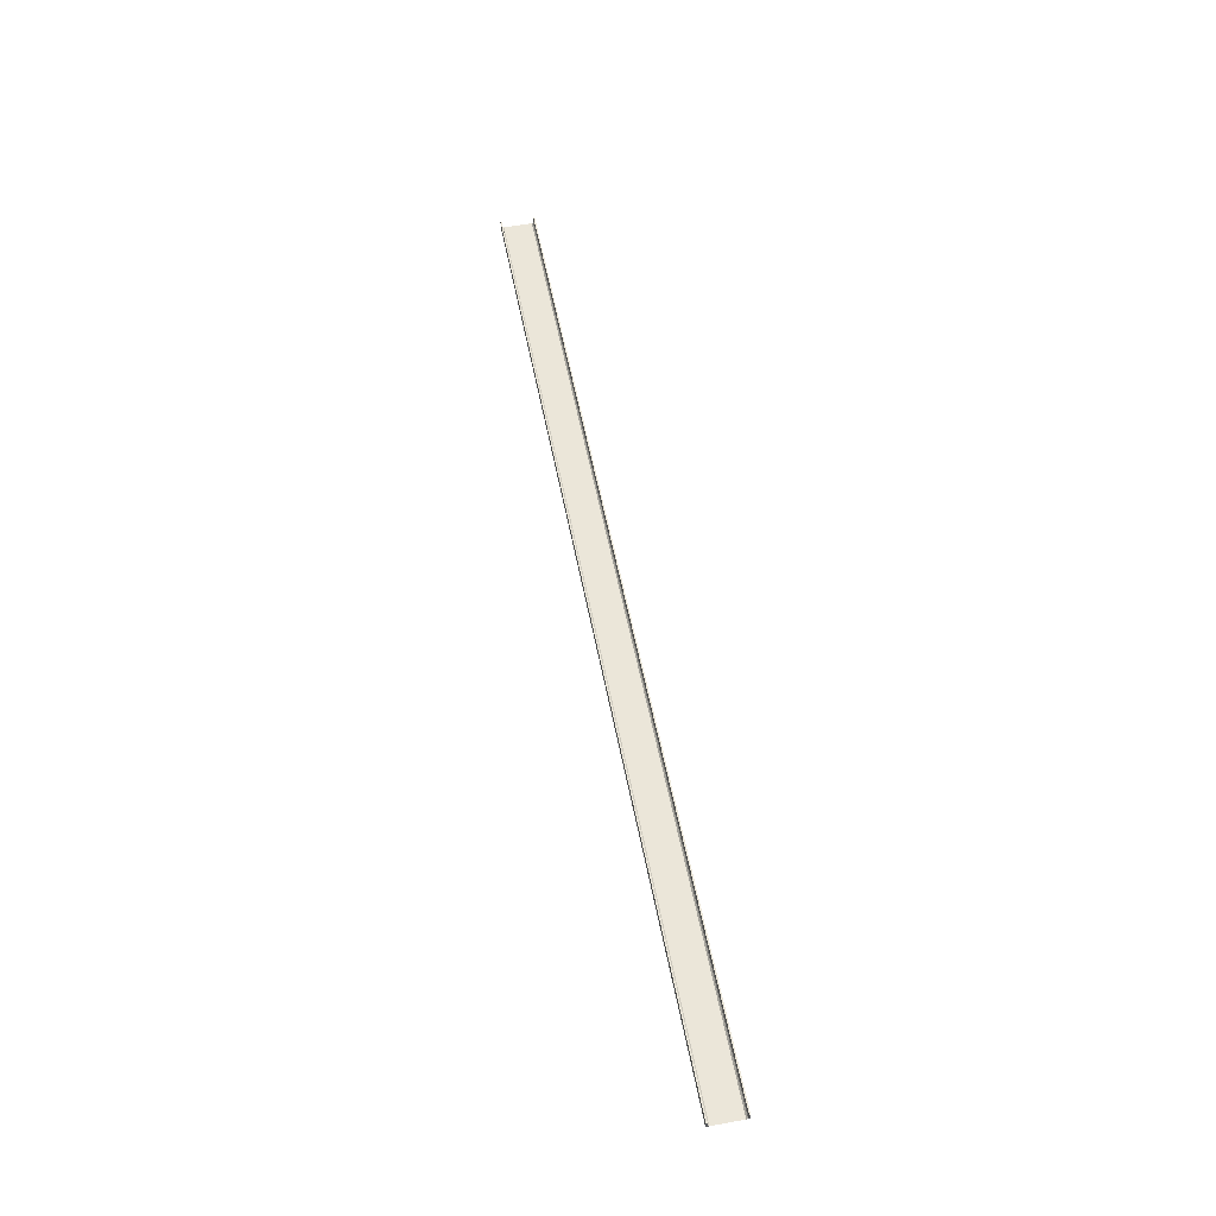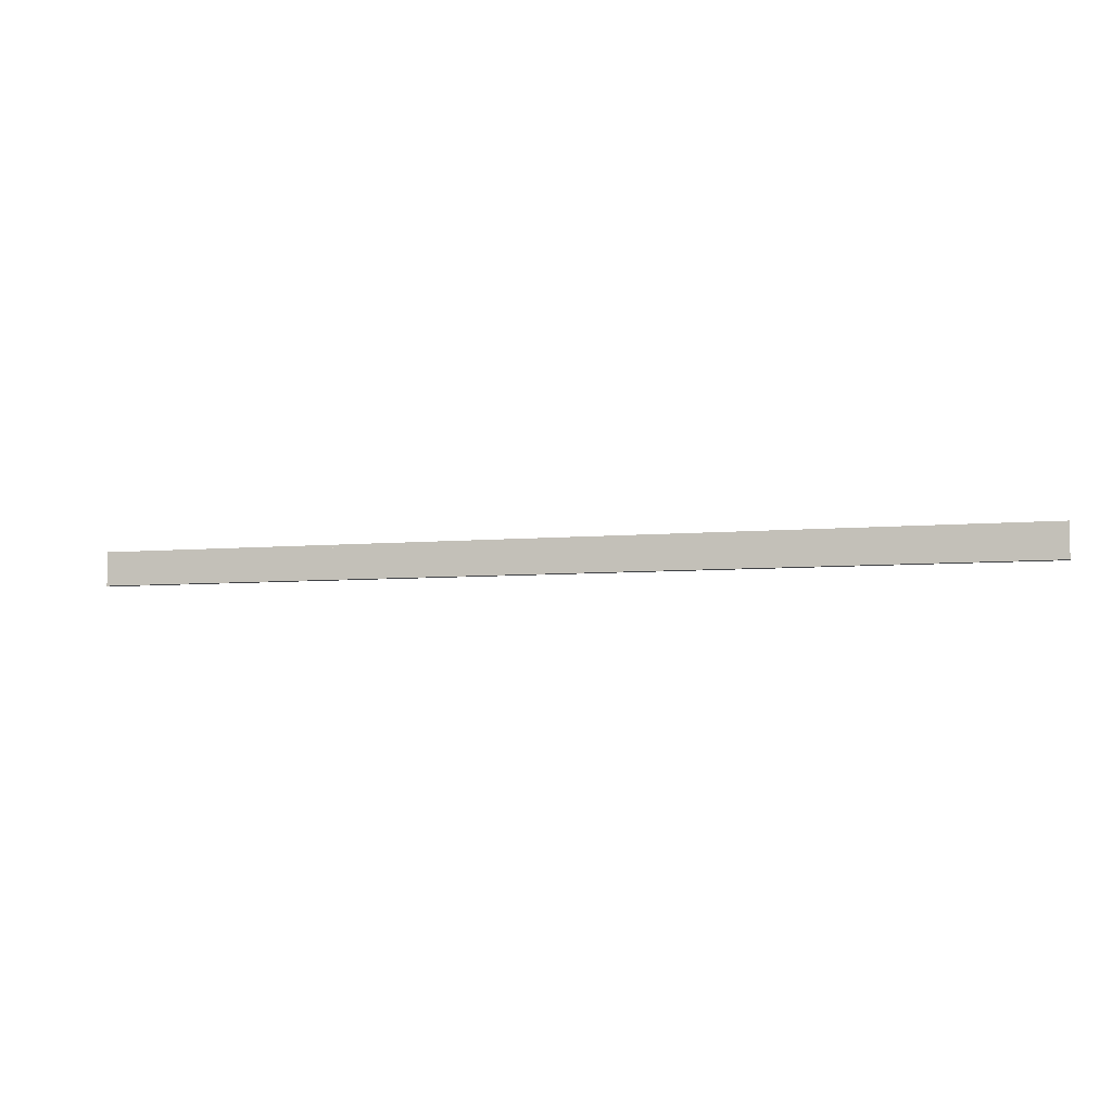
<metadata>
{"format":"obj","ext":"obj","renderer":"f3d","projection":"perspective","resolution":1024,"background":"white","views":[{"elev":56.1,"azim":-101.0,"up":"+Y"},{"elev":-6.1,"azim":15.8,"up":"+Z"}]}
</metadata>
<code>
o 768
v 2229 1915 9.578
v 2229 1915 9.6
v 2229 1915 9.587
v 2229 1915 9.591
v 2236 1915 9.578
v 2236 1915 9.372
v 2229 1915 9.578
v 2229 1915 9.372
v 2236 1915 9.363
v 2236 1915 9.372
v 2236 1915 9.35
v 2236 1915 9.359
v 2236 1915 9.35
v 2236 1915 9.359
v 2229 1915 9.35
v 2236 1915 9.35
v 2229 1915 9.359
v 2229 1915 9.35
v 2236 1915 9.363
v 2236 1915 9.359
v 2229 1915 9.359
v 2229 1915 9.35
v 2229 1915 9.359
v 2229 1915 9.359
v 2236 1915 9.35
v 2229 1915 9.359
v 2229 1915 9.35
v 2236 1915 9.359
v 2236 1915 9.35
v 2236 1915 9.6
v 2236 1915 9.363
v 2229 1915 9.363
v 2236 1915 9.591
v 2236 1915 9.587
v 2236 1915 9.578
v 2229 1915 9.587
v 2236 1915 9.591
v 2236 1915 9.587
v 2236 1915 9.6
v 2236 1915 9.591
v 2229 1915 9.591
v 2236 1915 9.591
v 2236 1915 9.6
v 2236 1915 9.591
v 2229 1915 9.587
v 2229 1915 9.591
v 2229 1915 9.6
v 2229 1915 9.6
v 2229 1915 9.6
v 2236 1915 9.591
v 2229 1915 9.591
v 2229 1915 9.6
v 2236 1915 9.6
v 2236 1915 9.6
v 2229 1915 9.35
v 2229 1915 9.359
v 2229 1915 9.363
v 2229 1915 9.372
f 1 2 3
f 3 2 4
f 3 5 1
f 6 7 5
f 7 6 8
f 9 8 10
f 10 11 9
f 9 11 12
f 12 13 14
f 15 13 16
f 15 17 18
f 17 19 20
f 21 20 14
f 21 13 22
f 18 23 24
f 25 26 14
f 25 27 22
f 28 26 23
f 28 29 13
f 30 27 29
f 31 23 32
f 33 30 34
f 34 30 35
f 35 36 34
f 36 37 38
f 39 37 40
f 41 42 37
f 43 44 39
f 44 45 46
f 43 47 48
f 41 49 47
f 50 46 51
f 52 42 51
f 4 47 51
f 50 47 53
f 52 54 53
f 55 54 49
f 56 55 57
f 57 55 58
f 58 31 57

</code>
